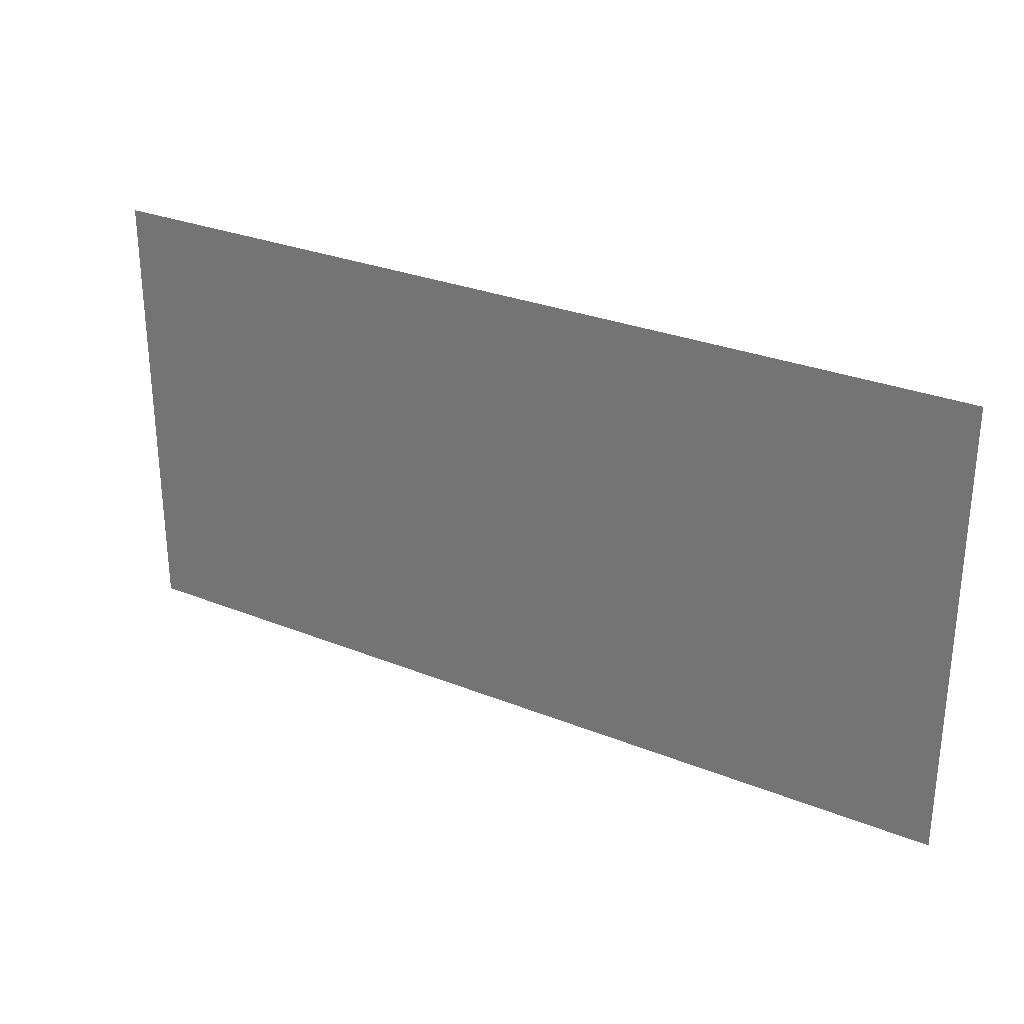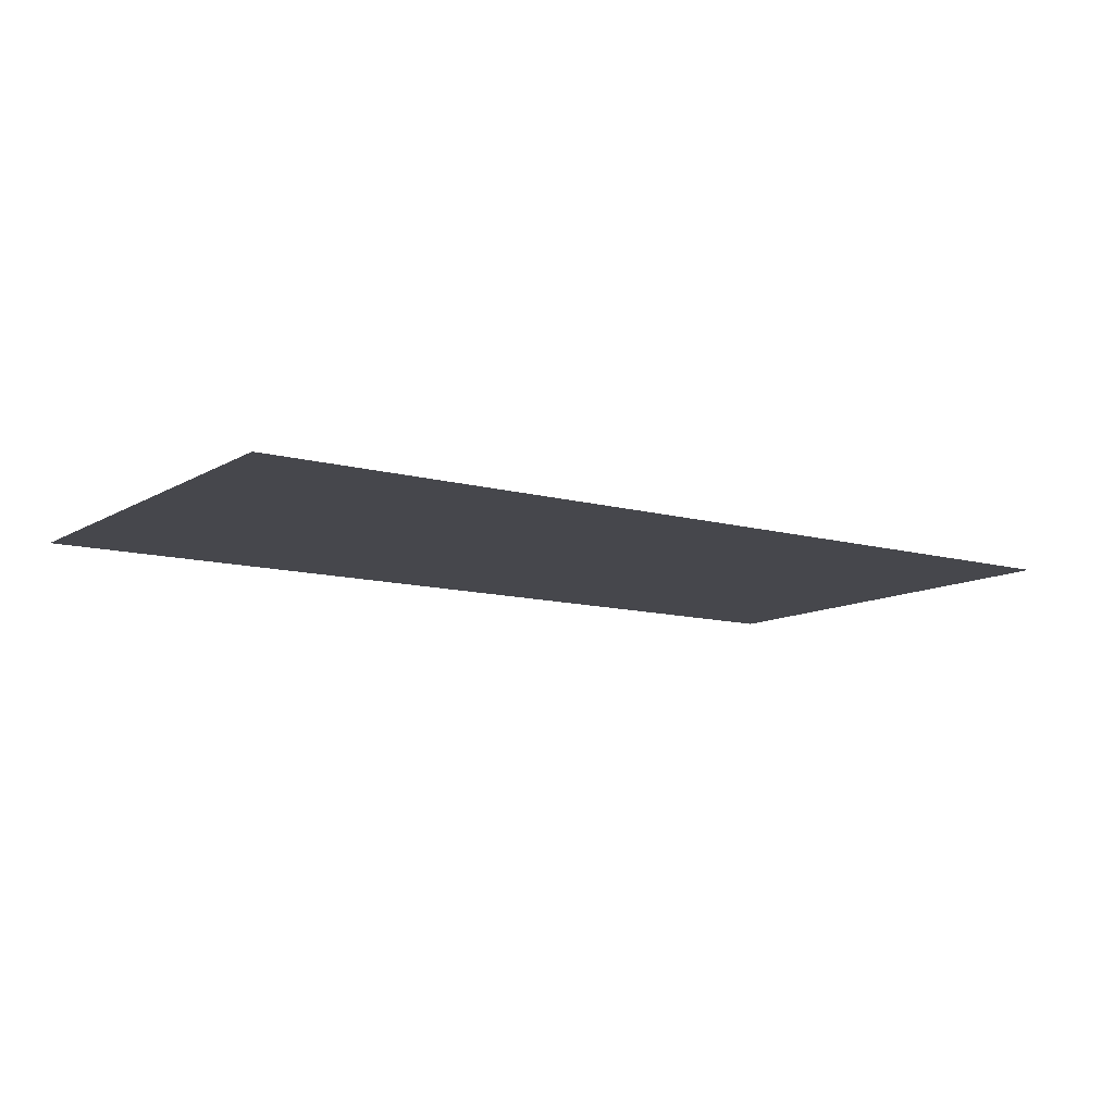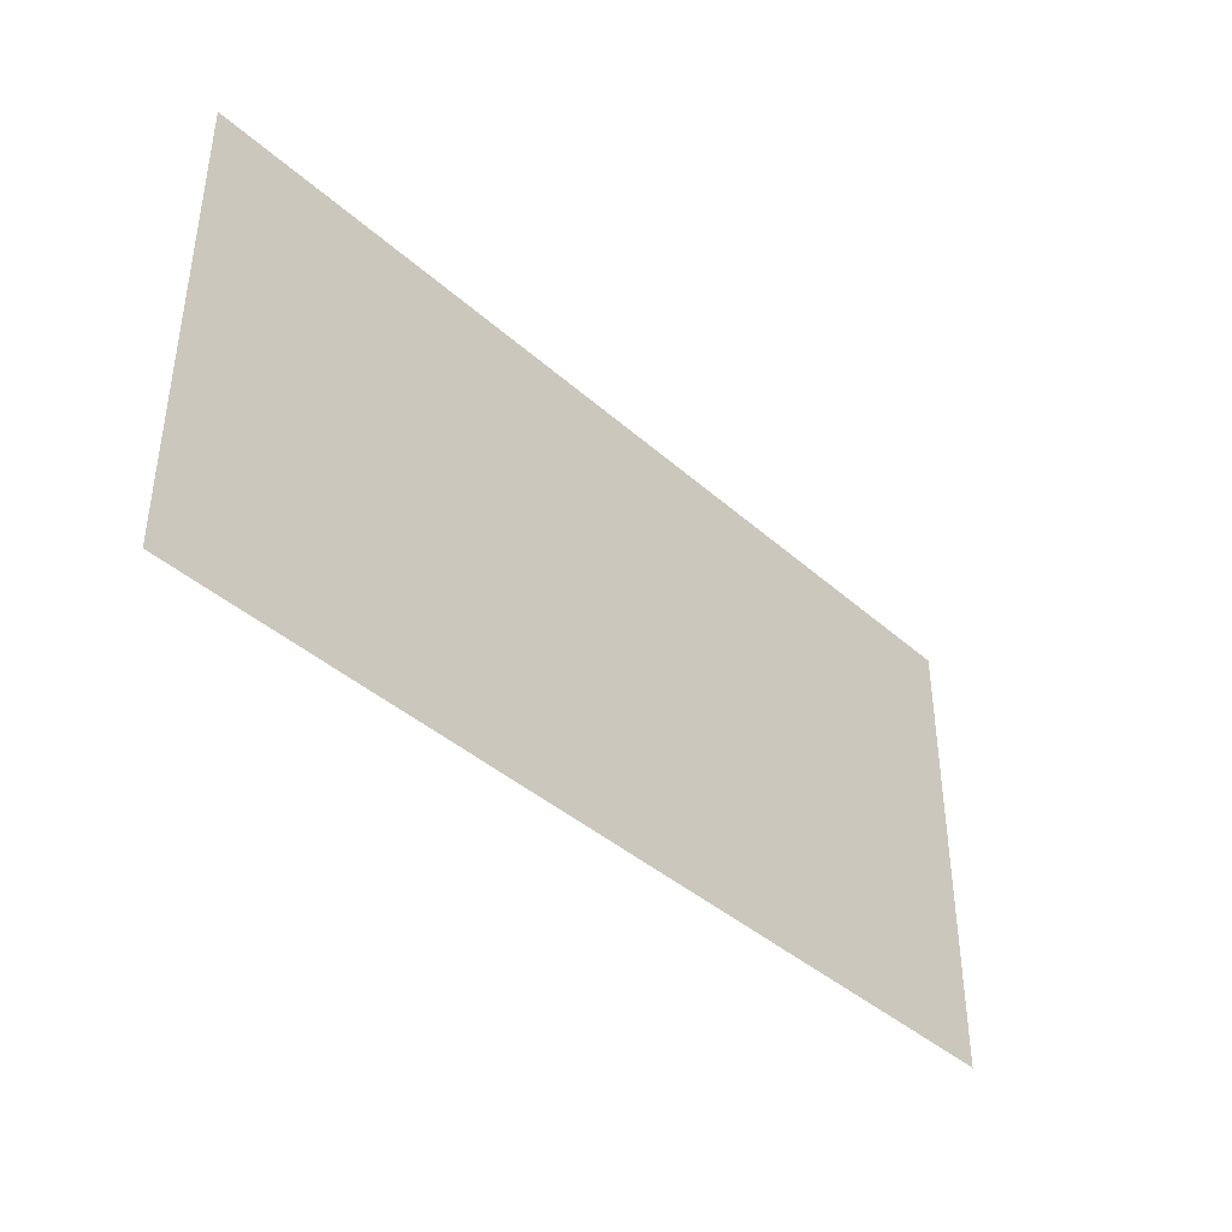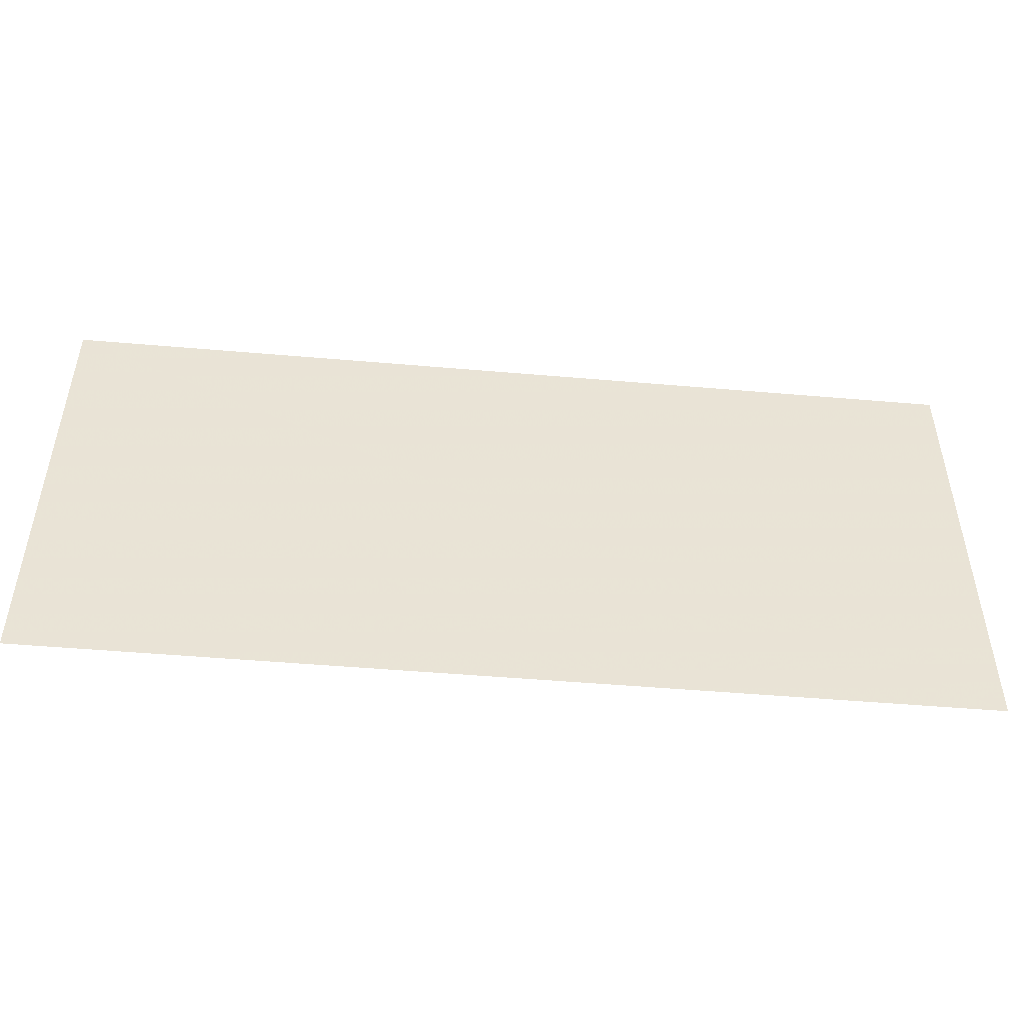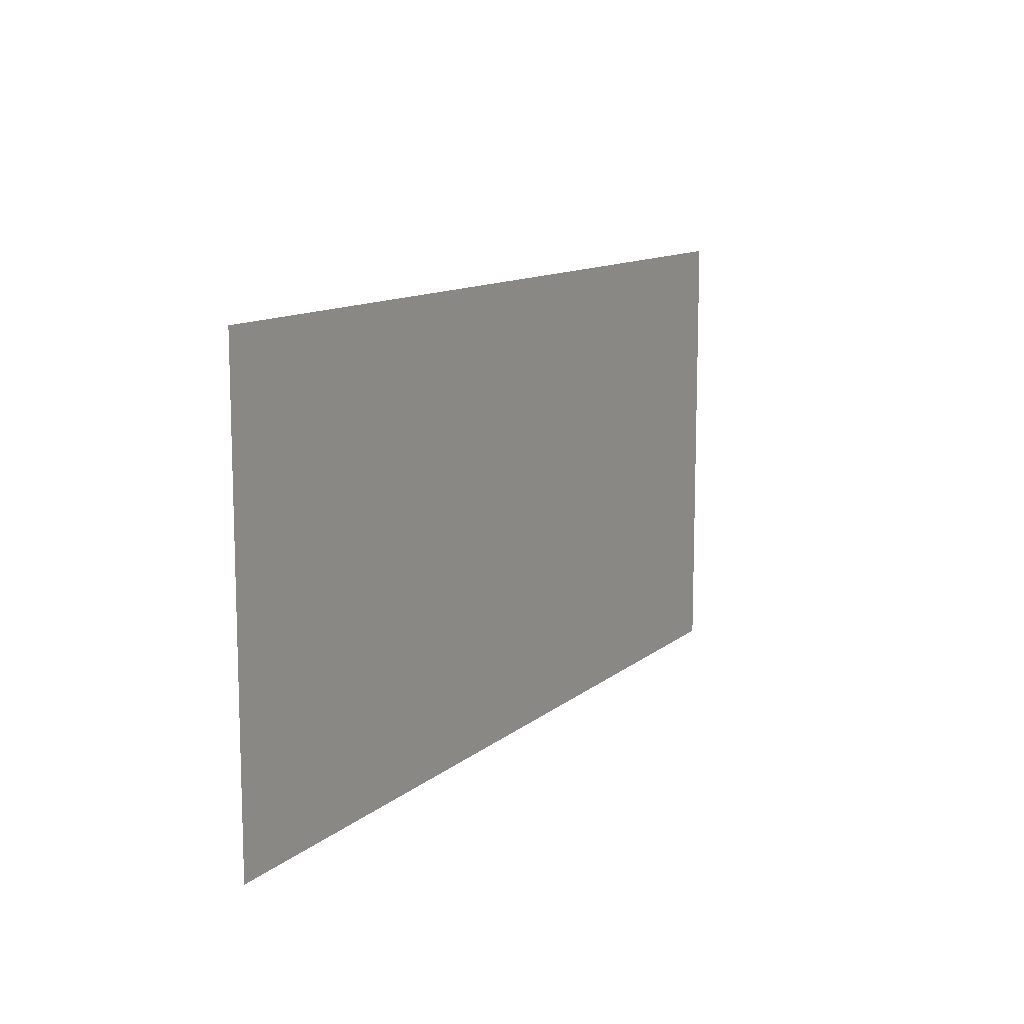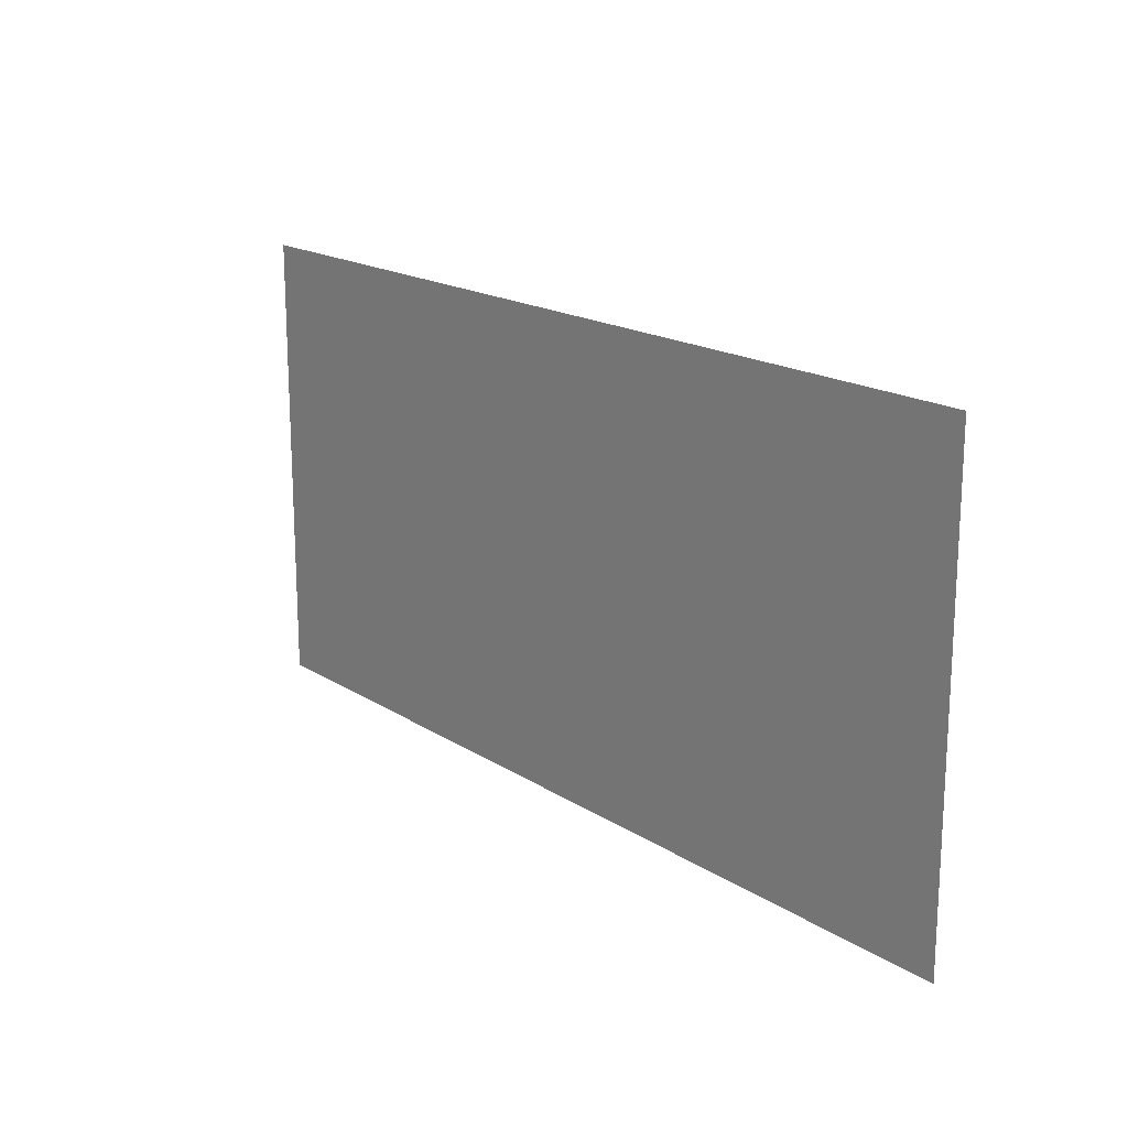
<metadata>
{"format":"obj","ext":"obj","renderer":"f3d","projection":"perspective","resolution":1024,"background":"white","views":[{"elev":28.6,"azim":-148.9,"up":"+Y"},{"elev":-10.9,"azim":145.2,"up":"+Z"},{"elev":-40.4,"azim":-47.4,"up":"+Y"},{"elev":-49.0,"azim":-5.5,"up":"+Y"},{"elev":11.5,"azim":-61.5,"up":"+Y"},{"elev":17.7,"azim":-128.8,"up":"+Y"}]}
</metadata>
<code>
v 6.21 0 5
v 6.21 6.2 5
v -6.21 6.2 5
v -6.21 0 5
f 1 2 3
f 1 3 4

</code>
